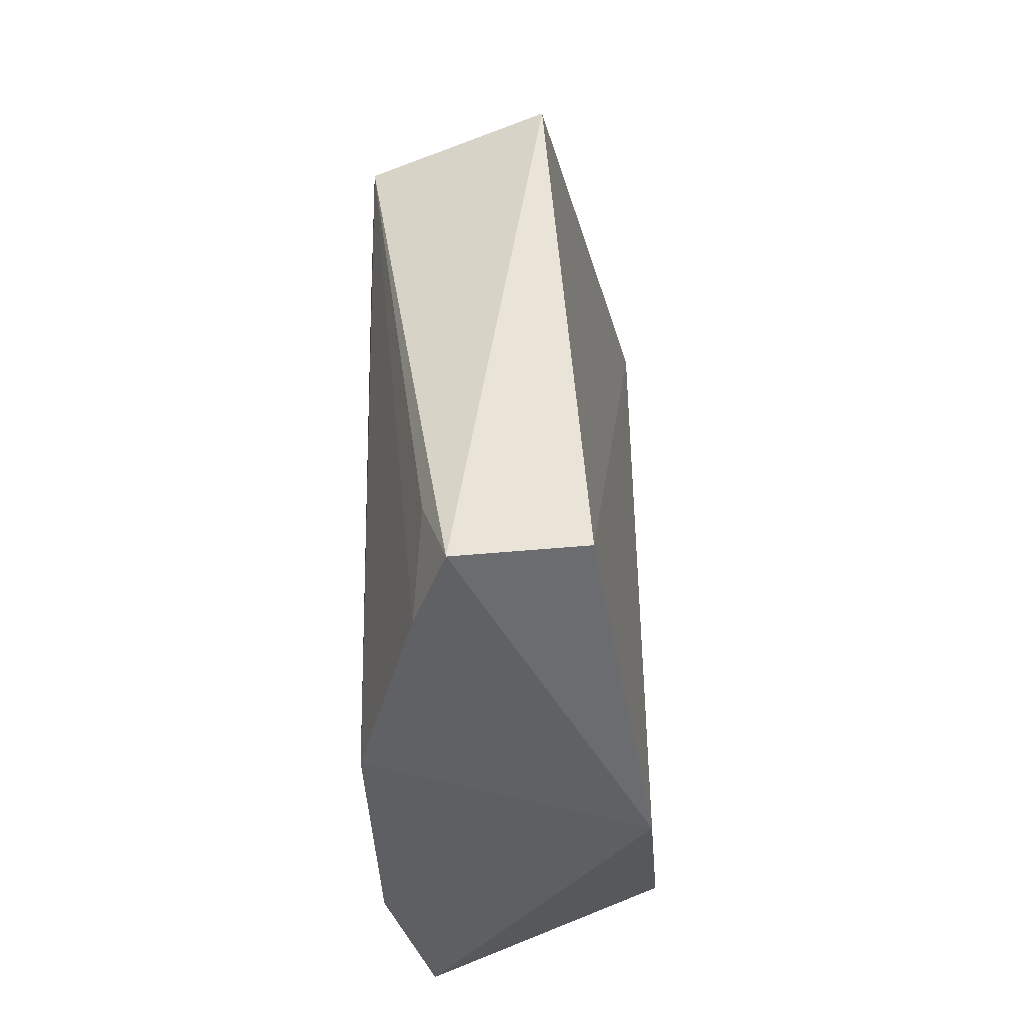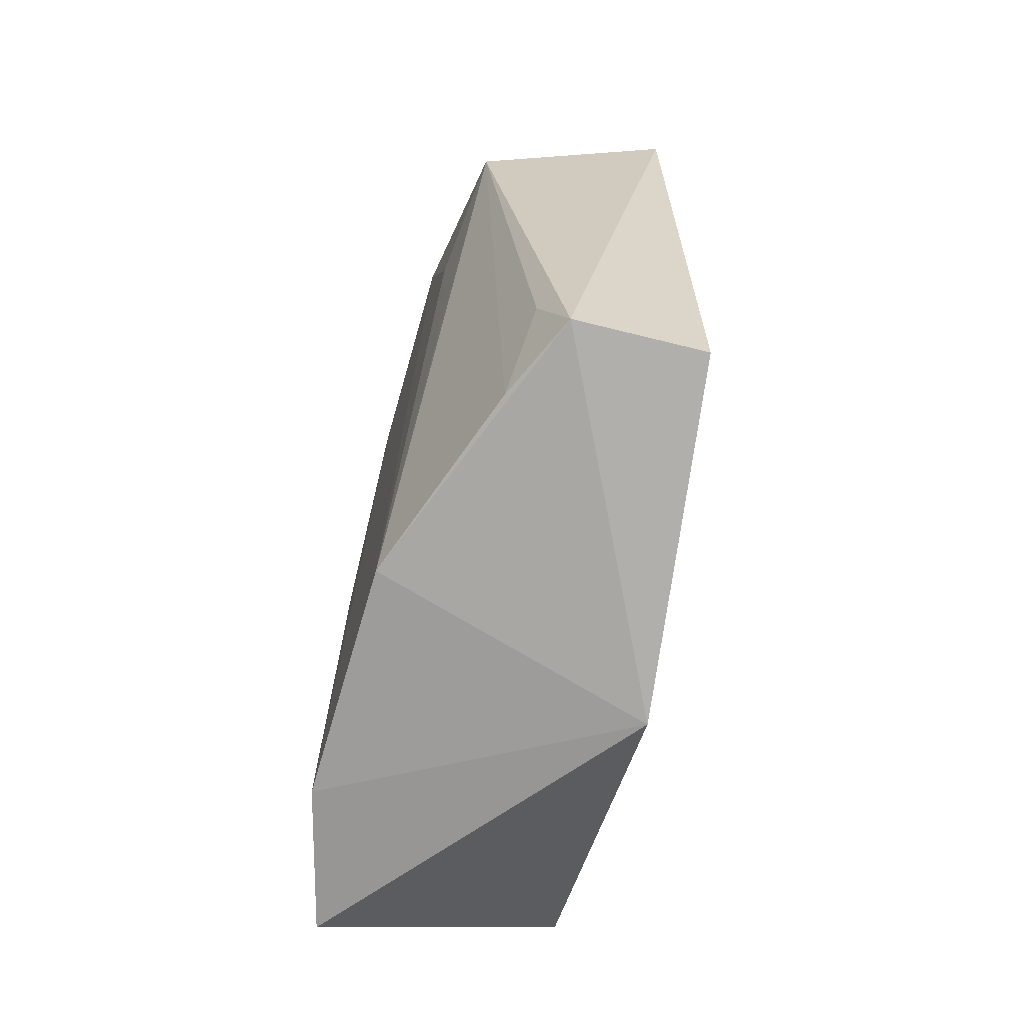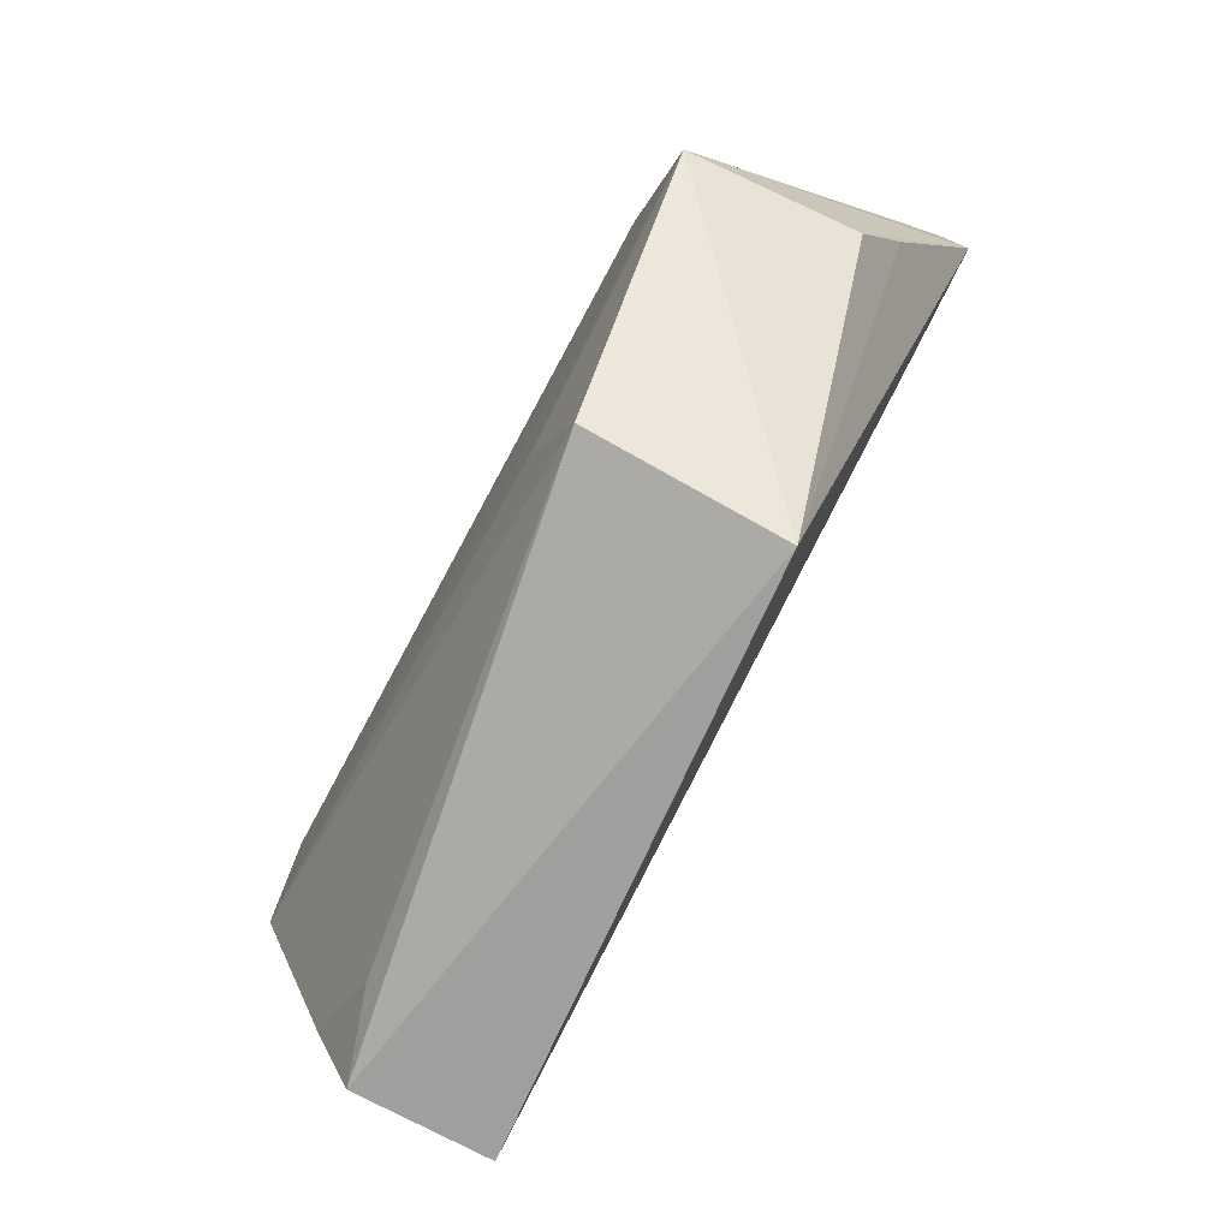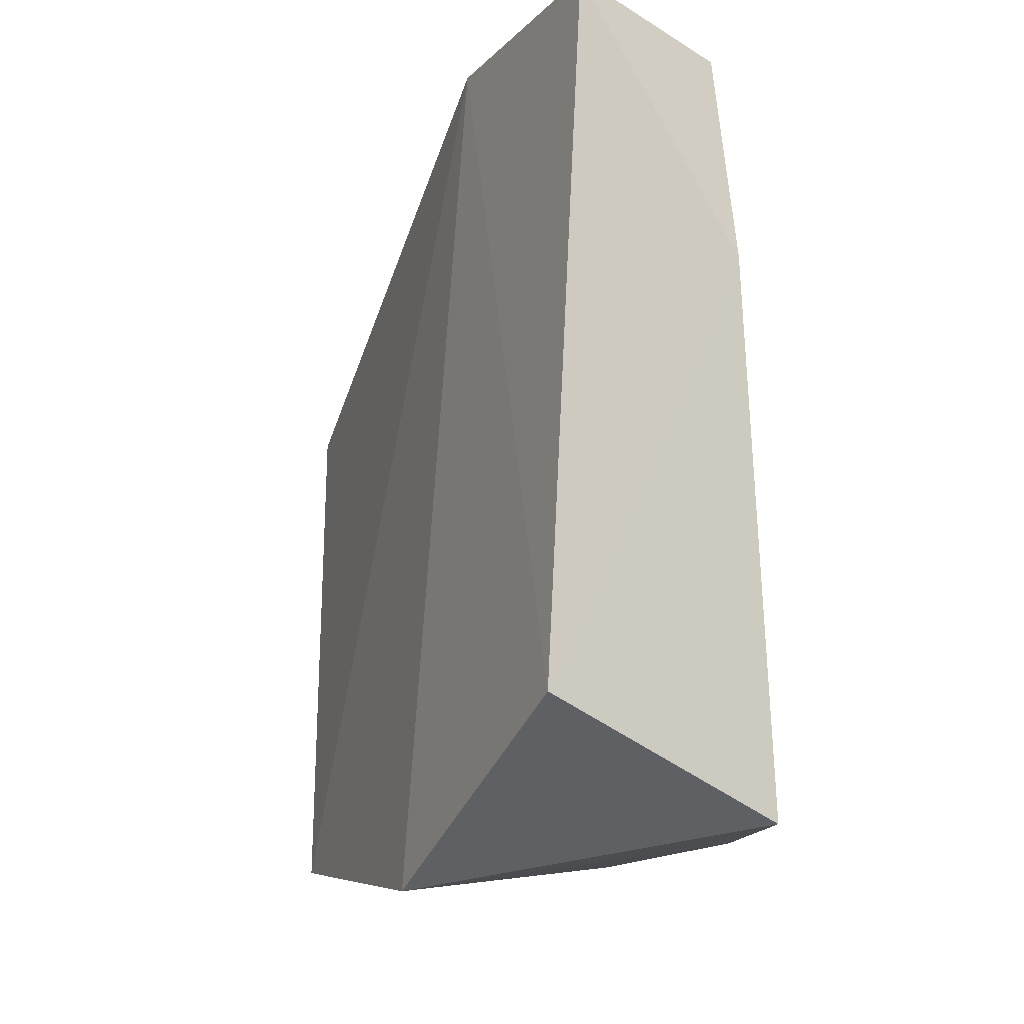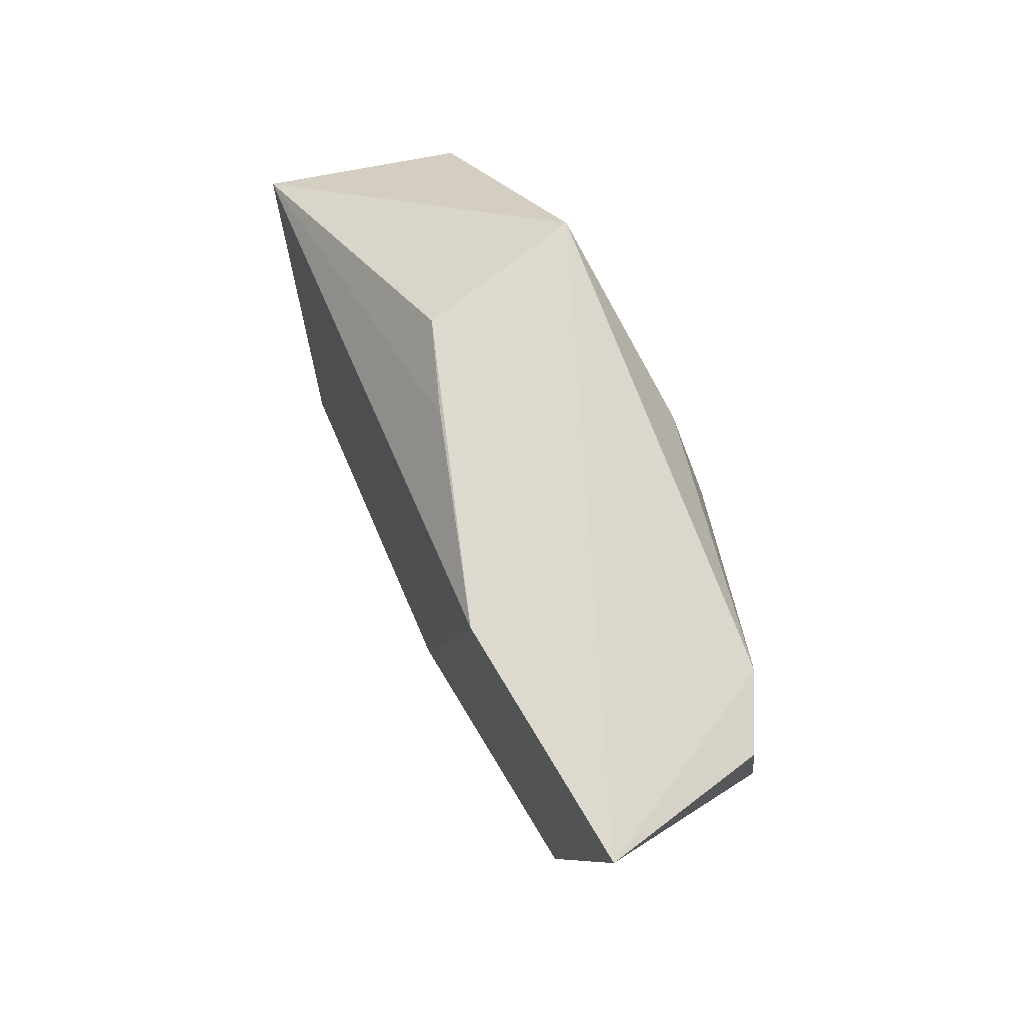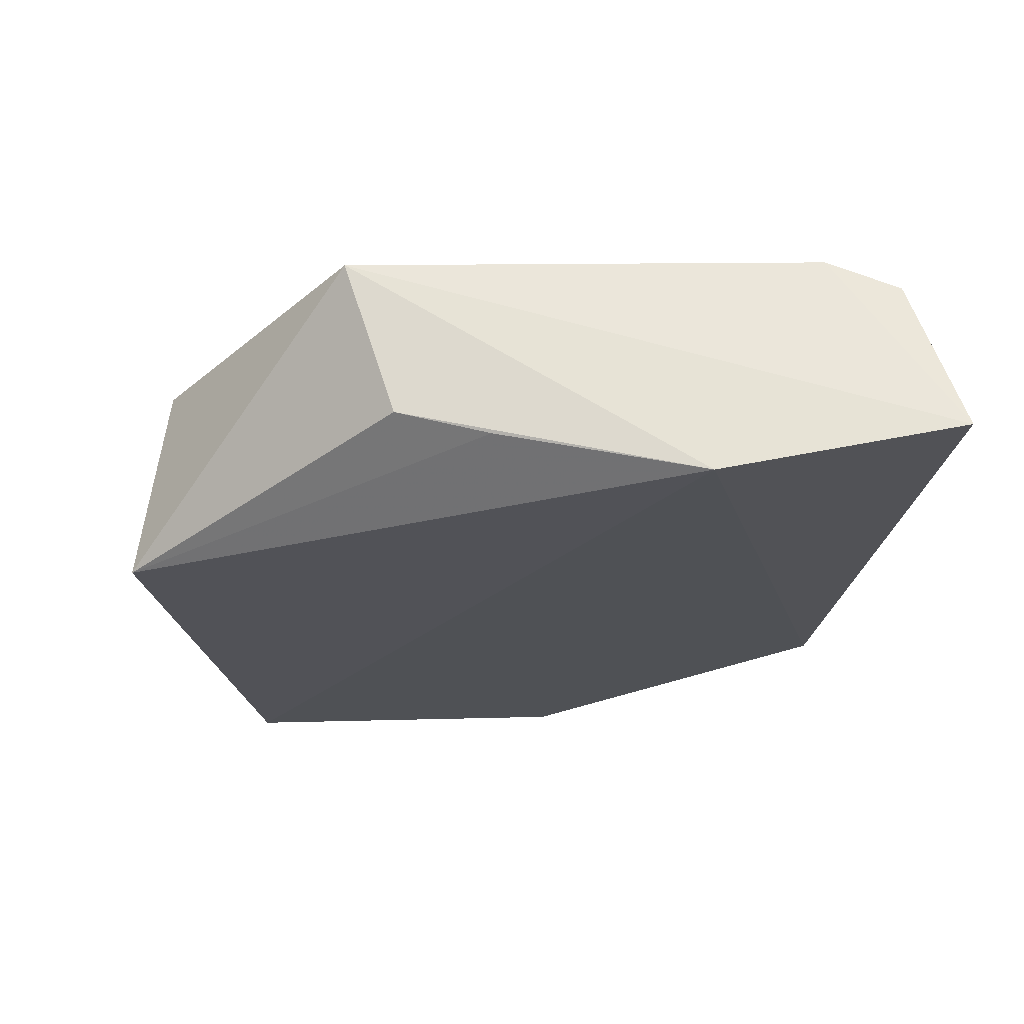
<metadata>
{"format":"obj","ext":"obj","renderer":"f3d","projection":"perspective","resolution":1024,"background":"white","views":[{"elev":-44.6,"azim":-177.0,"up":"+Y"},{"elev":-69.4,"azim":163.7,"up":"+Y"},{"elev":-78.0,"azim":152.1,"up":"+Z"},{"elev":-16.1,"azim":-28.5,"up":"+Y"},{"elev":76.4,"azim":-31.5,"up":"+Y"},{"elev":70.8,"azim":-101.1,"up":"+Y"}]}
</metadata>
<code>
v 0.04284 0.09242 0.09473
v 0.05089 0.04327 0.08247
v 0.0508 0.09294 0.06112
v 0.03812 0.07966 0.04385
v 0.03211 0.05007 0.09157
v 0.04415 0.04364 0.04873
v 0.03238 0.09541 0.08015
v 0.05066 0.07435 0.08264
v 0.04815 0.04325 0.09187
v 0.05089 0.04324 0.06691
v 0.04981 0.07936 0.04818
v 0.03572 0.04383 0.04843
v 0.03231 0.09519 0.09584
v 0.04036 0.09349 0.06239
v 0.05086 0.08776 0.07395
v 0.04431 0.07884 0.09509
v 0.03272 0.04031 0.07076
v 0.04652 0.04366 0.05418
v 0.05067 0.07575 0.05601
v 0.0456 0.0922 0.09054
v 0.03769 0.09398 0.06786
v 0.04576 0.04882 0.05
v 0.05041 0.06181 0.05782
v 0.05069 0.08317 0.07834
f 9 2 8
f 11 6 4
f 11 4 3
f 12 4 6
f 12 7 4
f 13 3 7
f 13 7 5
f 14 7 3
f 14 3 4
f 15 8 2
f 15 10 3
f 15 2 10
f 16 9 8
f 16 1 13
f 16 13 5
f 16 5 9
f 17 10 2
f 17 2 9
f 17 9 5
f 17 5 7
f 17 7 12
f 17 12 6
f 17 6 10
f 18 11 10
f 18 10 6
f 19 11 3
f 19 3 10
f 20 13 1
f 20 3 13
f 20 15 3
f 20 16 8
f 20 1 16
f 21 14 4
f 21 4 7
f 21 7 14
f 22 18 6
f 22 6 11
f 22 11 18
f 23 19 10
f 23 10 11
f 23 11 19
f 24 20 8
f 24 8 15
f 24 15 20

</code>
